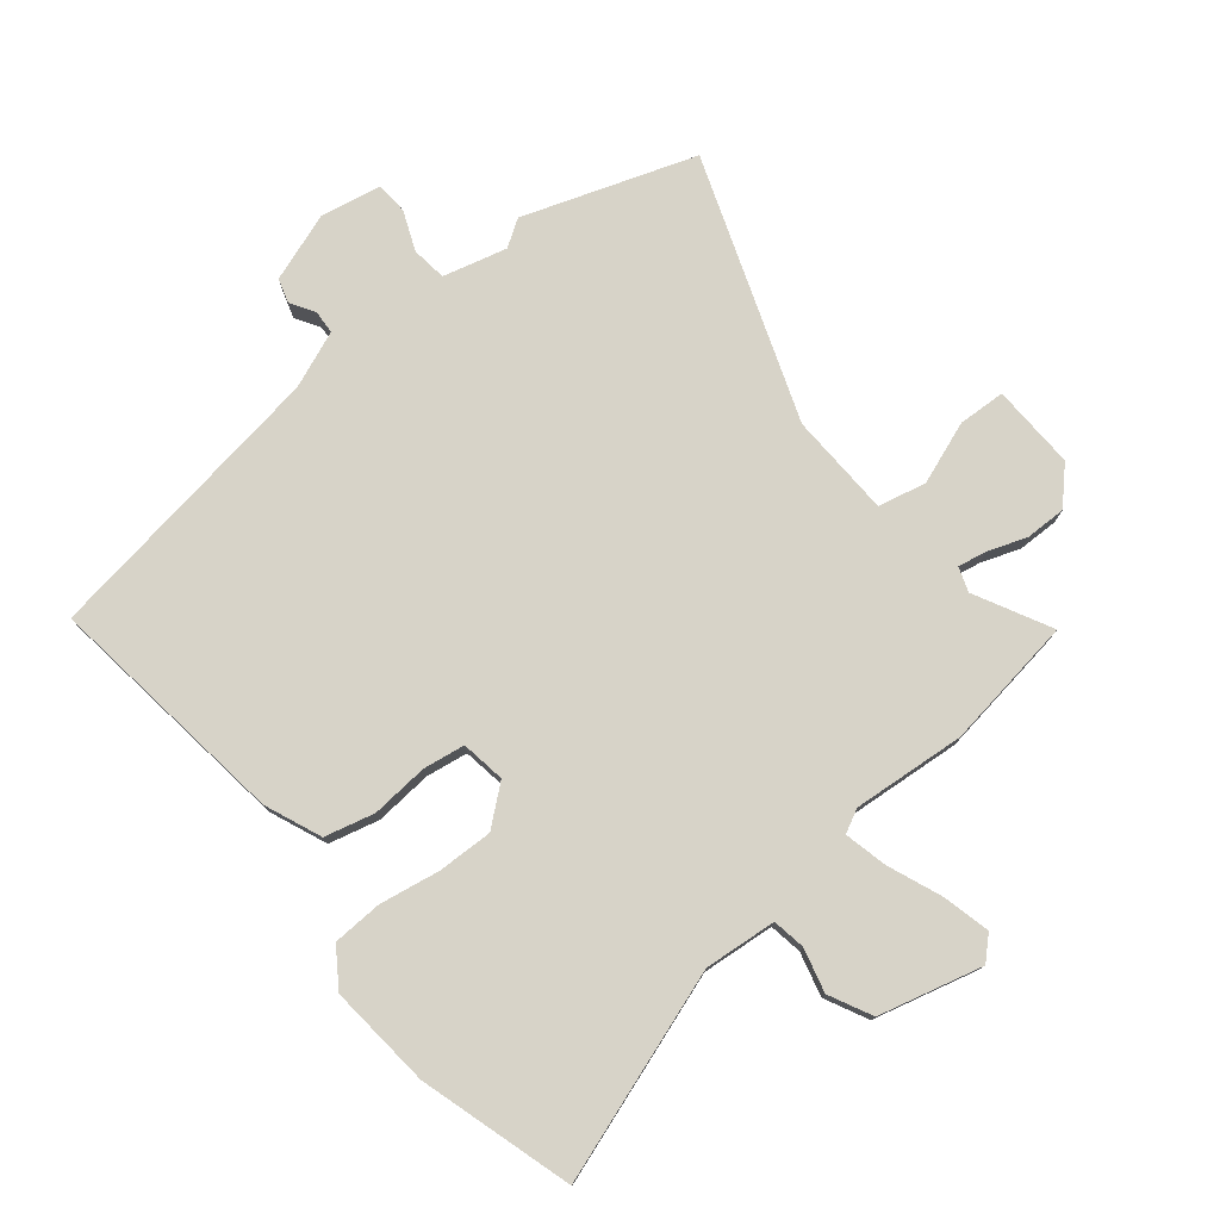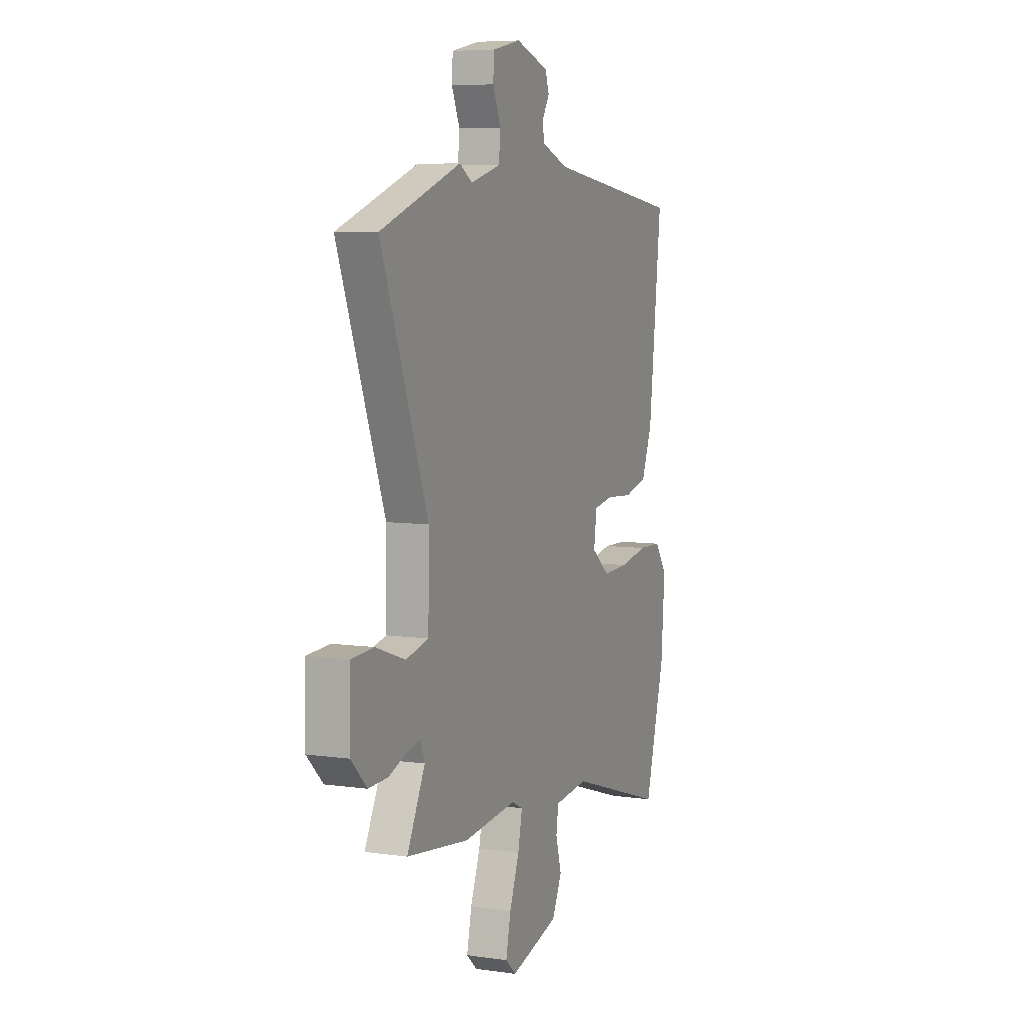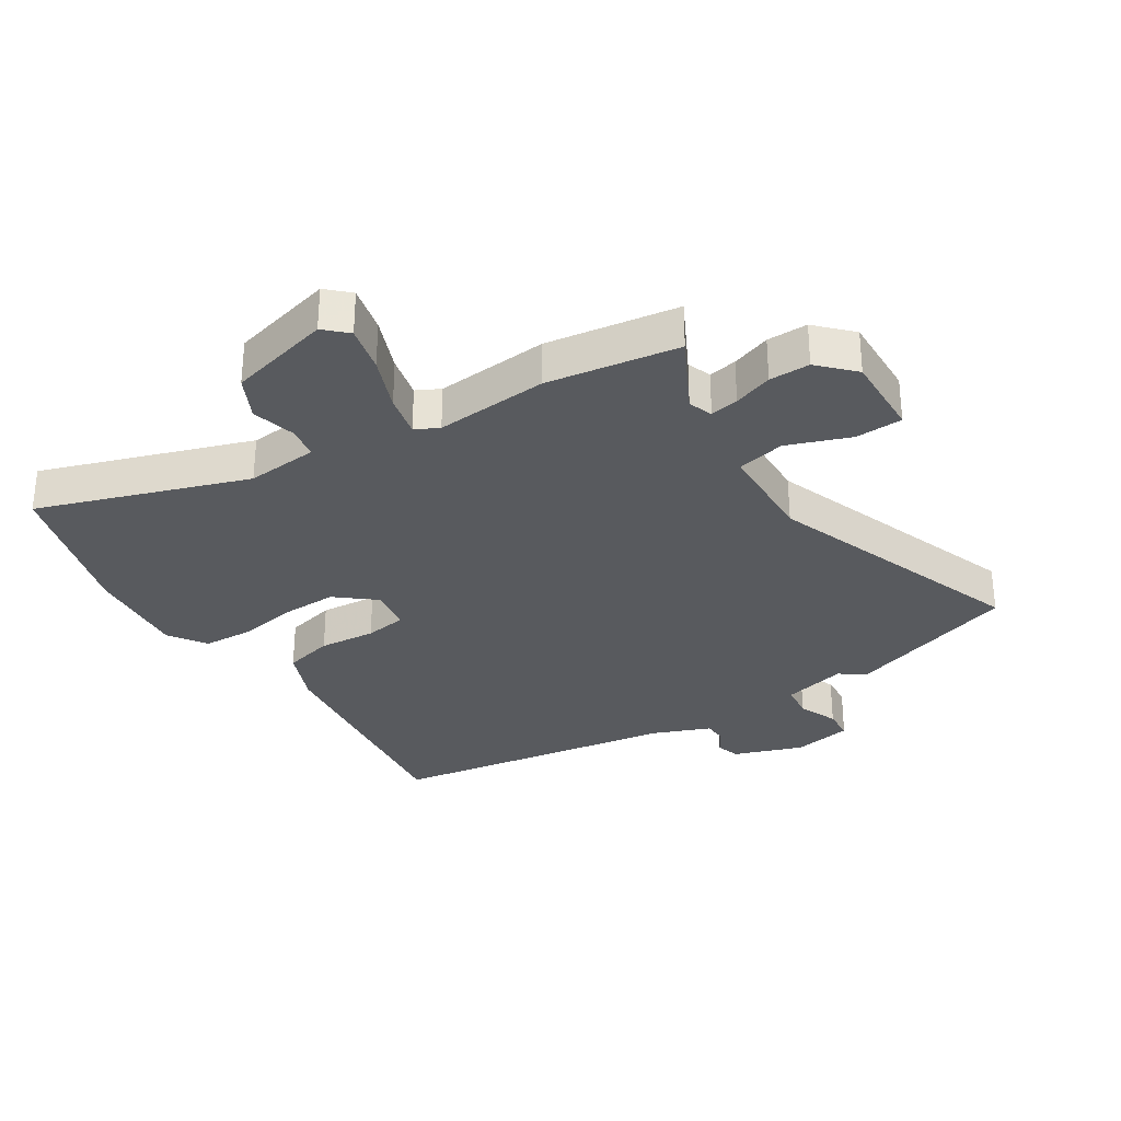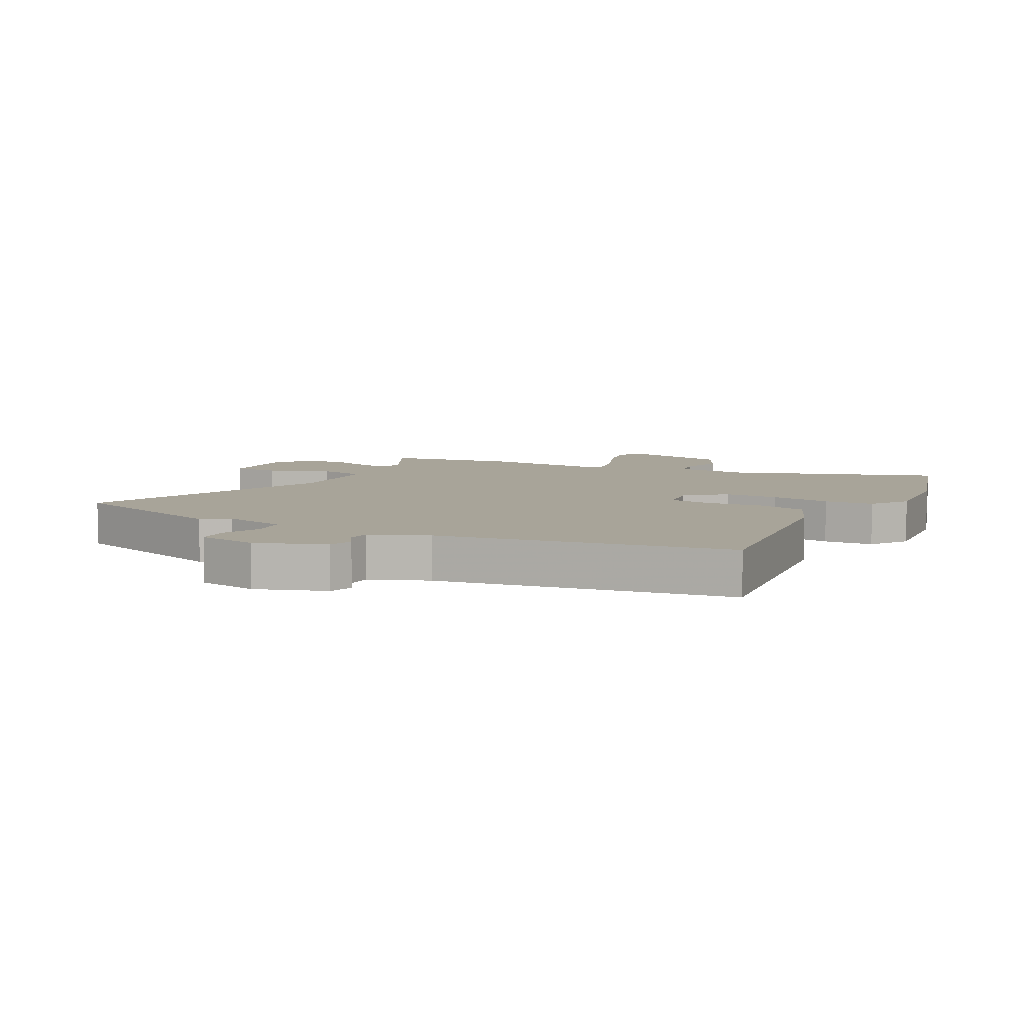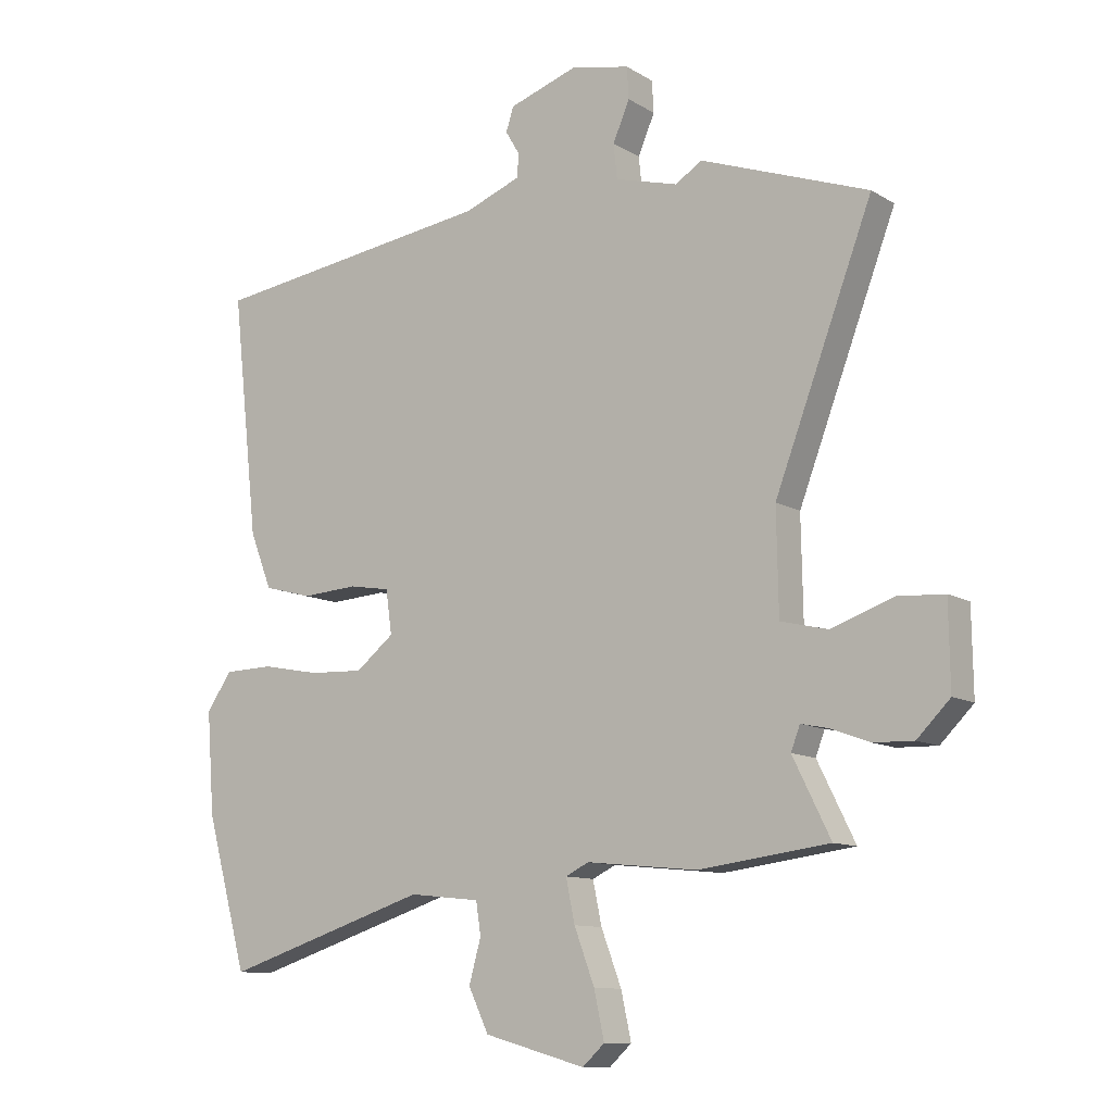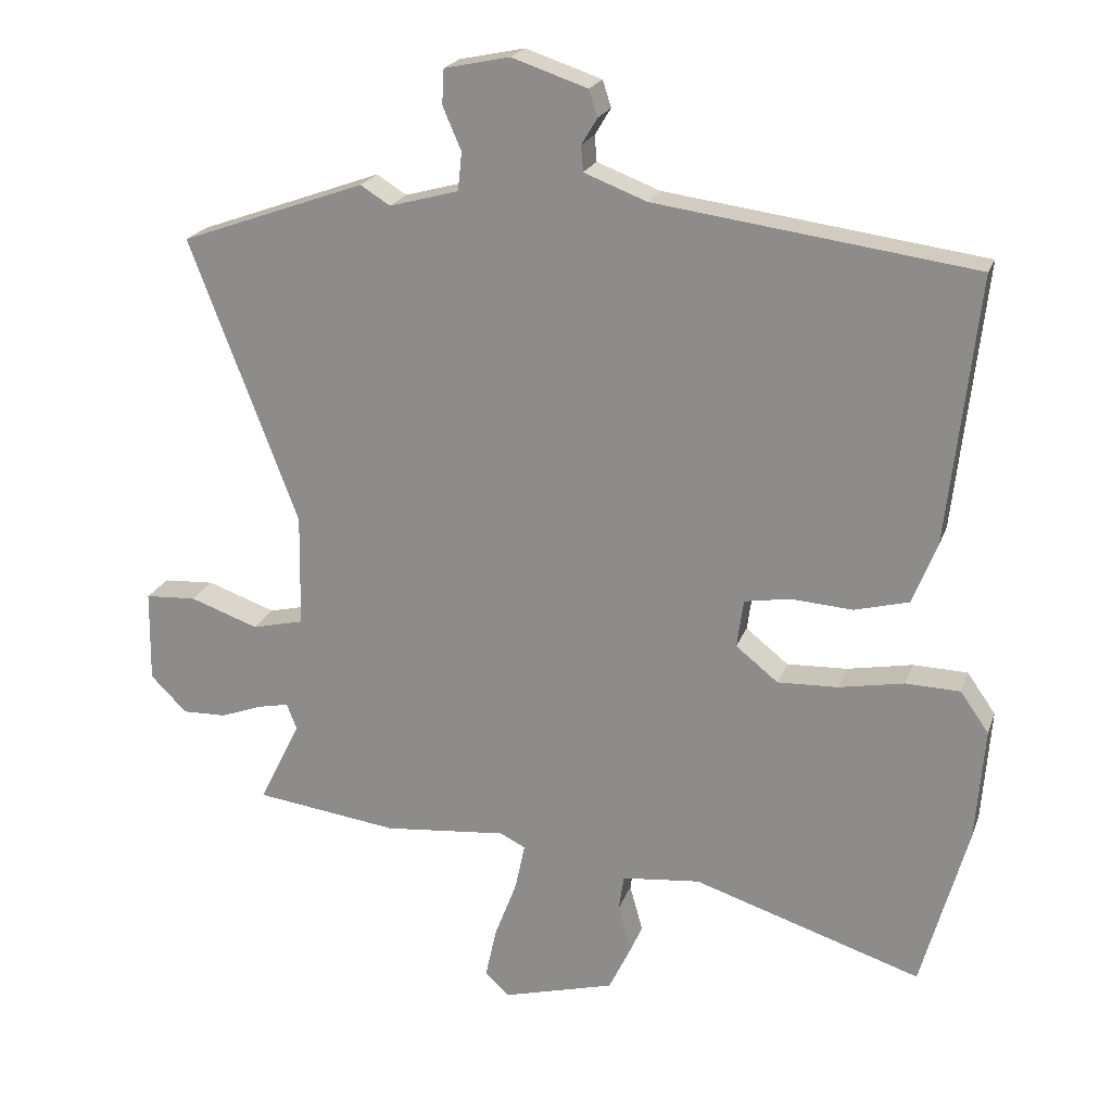
<metadata>
{"format":"obj","ext":"obj","renderer":"f3d","projection":"perspective","resolution":1024,"background":"white","views":[{"elev":77.1,"azim":139.9,"up":"+Y"},{"elev":6.8,"azim":-67.3,"up":"+Z"},{"elev":-30.8,"azim":-148.5,"up":"+Y"},{"elev":7.1,"azim":26.6,"up":"+Y"},{"elev":-11.0,"azim":-145.0,"up":"+Z"},{"elev":21.5,"azim":16.8,"up":"+Z"}]}
</metadata>
<code>
v -0.392 0.07 -0.514
v -0.61 0.07 -0.486
v -0.547 0.07 -0.359
v -0.562 0.07 -0.319
v -0.609 0.07 -0.329
v -0.673 0.07 -0.353
v -0.74 0.07 -0.355
v -0.795 0.07 -0.3
v -0.793 0.07 -0.16
v -0.715 0.07 -0.155
v -0.611 0.07 -0.191
v -0.532 0.07 -0.172
v -0.529 0.07 -0.001
v -0.693 0.07 0.43
v -0.412 0.07 0.532
v -0.367 0.07 0.504
v -0.262 0.07 0.533
v -0.256 0.07 0.591
v -0.284 0.07 0.656
v -0.281 0.07 0.709
v -0.182 0.07 0.73
v -0.067 0.07 0.692
v -0.054 0.07 0.652
v -0.078 0.07 0.612
v -0.075 0.07 0.573
v 0.02 0.07 0.537
v 0.502 0.07 0.473
v 0.457 0.07 0.069
v 0.42 0.07 -0.025
v 0.338 0.07 -0.047
v 0.244 0.07 -0.041
v 0.175 0.07 -0.053
v 0.165 0.07 -0.126
v 0.229 0.07 -0.177
v 0.32 0.07 -0.173
v 0.419 0.07 -0.154
v 0.501 0.07 -0.156
v 0.544 0.07 -0.217
v 0.531 0.07 -0.388
v 0.461 0.07 -0.64
v 0.115 0.07 -0.53
v -0.004 0.07 -0.543
v -0.012 0.07 -0.597
v 0.008 0.07 -0.669
v -0.026 0.07 -0.74
v -0.196 0.07 -0.787
v -0.233 0.07 -0.753
v -0.216 0.07 -0.675
v -0.182 0.07 -0.585
v -0.167 0.07 -0.514
v -0.206 0.07 -0.495
v -0.392 0 -0.514
v -0.61 0 -0.486
v -0.547 0 -0.359
v -0.562 0 -0.319
v -0.609 0 -0.329
v -0.673 0 -0.353
v -0.74 0 -0.355
v -0.795 0 -0.3
v -0.793 0 -0.16
v -0.715 0 -0.155
v -0.611 0 -0.191
v -0.532 0 -0.172
v -0.529 0 -0.001
v -0.693 0 0.43
v -0.412 0 0.532
v -0.367 0 0.504
v -0.262 0 0.533
v -0.256 0 0.591
v -0.284 0 0.656
v -0.281 0 0.709
v -0.182 0 0.73
v -0.067 0 0.692
v -0.054 0 0.652
v -0.078 0 0.612
v -0.075 0 0.573
v 0.02 0 0.537
v 0.502 0 0.473
v 0.457 0 0.069
v 0.42 0 -0.025
v 0.338 0 -0.047
v 0.244 0 -0.041
v 0.175 0 -0.053
v 0.165 0 -0.126
v 0.229 0 -0.177
v 0.32 0 -0.173
v 0.419 0 -0.154
v 0.501 0 -0.156
v 0.544 0 -0.217
v 0.531 0 -0.388
v 0.461 0 -0.64
v 0.115 0 -0.53
v -0.004 0 -0.543
v -0.012 0 -0.597
v 0.008 0 -0.669
v -0.026 0 -0.74
v -0.196 0 -0.787
v -0.233 0 -0.753
v -0.216 0 -0.675
v -0.182 0 -0.585
v -0.167 0 -0.514
v -0.206 0 -0.495
f 46 47 48 49
f 46 49 50
f 43 44 45 46
f 42 43 46 50
f 41 42 50 51
f 39 40 41
f 38 39 41 51
f 35 36 37 38
f 34 35 38 51
f 28 29 30 31
f 26 27 28 31
f 25 26 31 32
f 21 22 23 24
f 21 24 25
f 18 19 20 21
f 17 18 21 25
f 16 17 25 32
f 13 14 15 16
f 12 13 16 32
f 8 9 10 11
f 5 6 7 8
f 4 5 8 11
f 51 1 2 3
f 33 34 51 3
f 4 11 12 32
f 3 4 32 33
f 100 99 98 97
f 101 100 97
f 97 96 95 94
f 101 97 94 93
f 102 101 93 92
f 92 91 90
f 102 92 90 89
f 89 88 87 86
f 102 89 86 85
f 82 81 80 79
f 82 79 78 77
f 83 82 77 76
f 75 74 73 72
f 76 75 72
f 72 71 70 69
f 76 72 69 68
f 83 76 68 67
f 67 66 65 64
f 83 67 64 63
f 62 61 60 59
f 59 58 57 56
f 62 59 56 55
f 54 53 52 102
f 54 102 85 84
f 83 63 62 55
f 84 83 55 54
f 1 52 53 2
f 2 53 54 3
f 3 54 55 4
f 4 55 56 5
f 5 56 57 6
f 6 57 58 7
f 7 58 59 8
f 8 59 60 9
f 9 60 61 10
f 10 61 62 11
f 11 62 63 12
f 12 63 64 13
f 13 64 65 14
f 14 65 66 15
f 15 66 67 16
f 16 67 68 17
f 17 68 69 18
f 18 69 70 19
f 19 70 71 20
f 20 71 72 21
f 21 72 73 22
f 22 73 74 23
f 23 74 75 24
f 24 75 76 25
f 25 76 77 26
f 26 77 78 27
f 27 78 79 28
f 28 79 80 29
f 29 80 81 30
f 30 81 82 31
f 31 82 83 32
f 32 83 84 33
f 33 84 85 34
f 34 85 86 35
f 35 86 87 36
f 36 87 88 37
f 37 88 89 38
f 38 89 90 39
f 39 90 91 40
f 40 91 92 41
f 41 92 93 42
f 42 93 94 43
f 43 94 95 44
f 44 95 96 45
f 45 96 97 46
f 46 97 98 47
f 47 98 99 48
f 48 99 100 49
f 49 100 101 50
f 50 101 102 51
f 51 102 52 1

</code>
